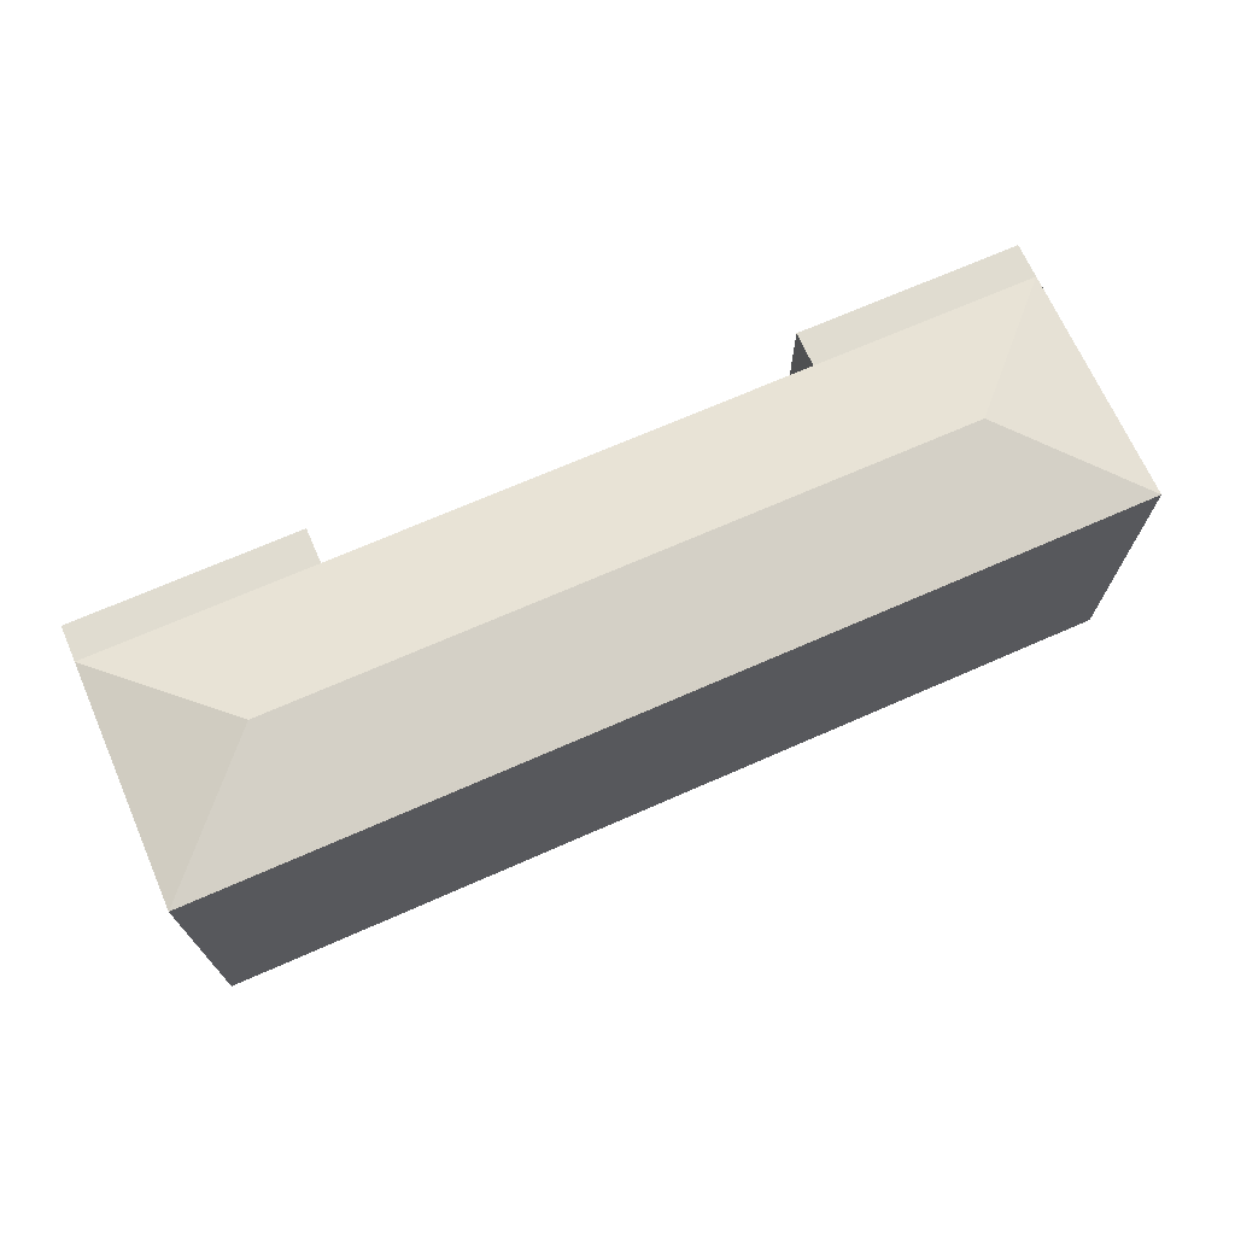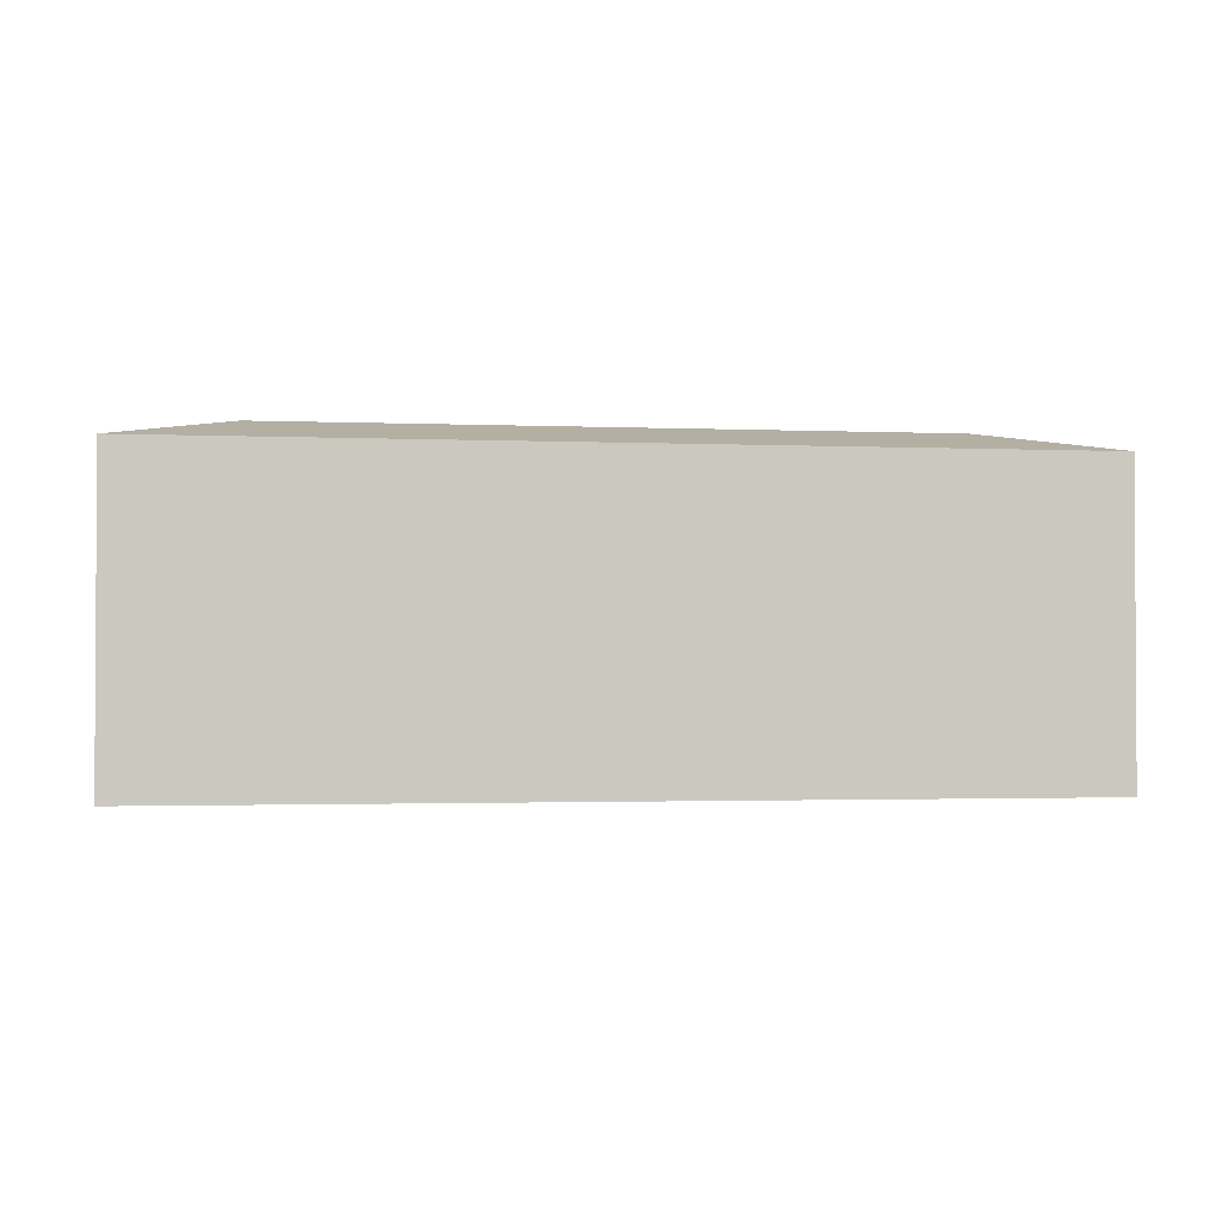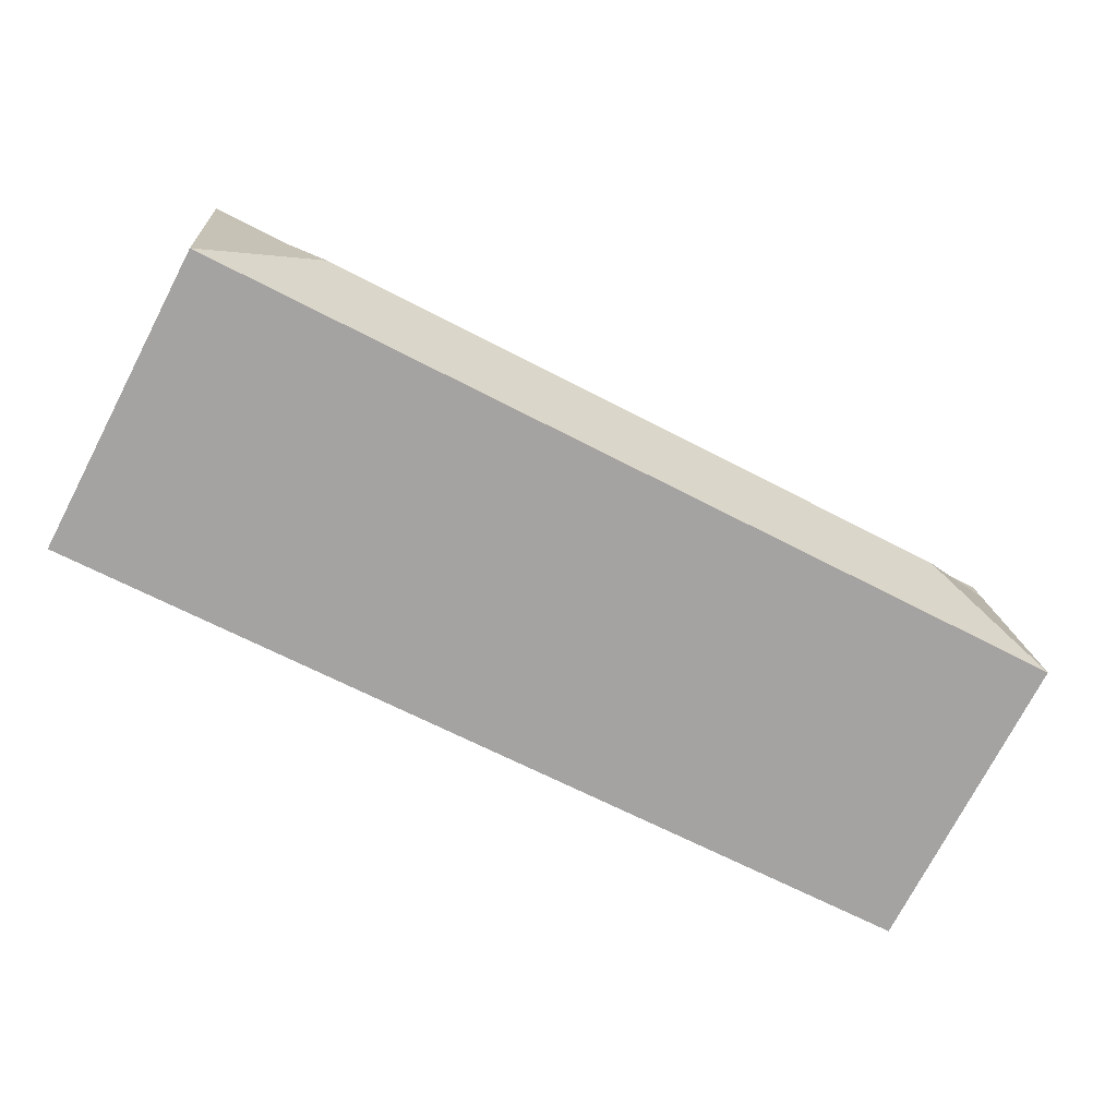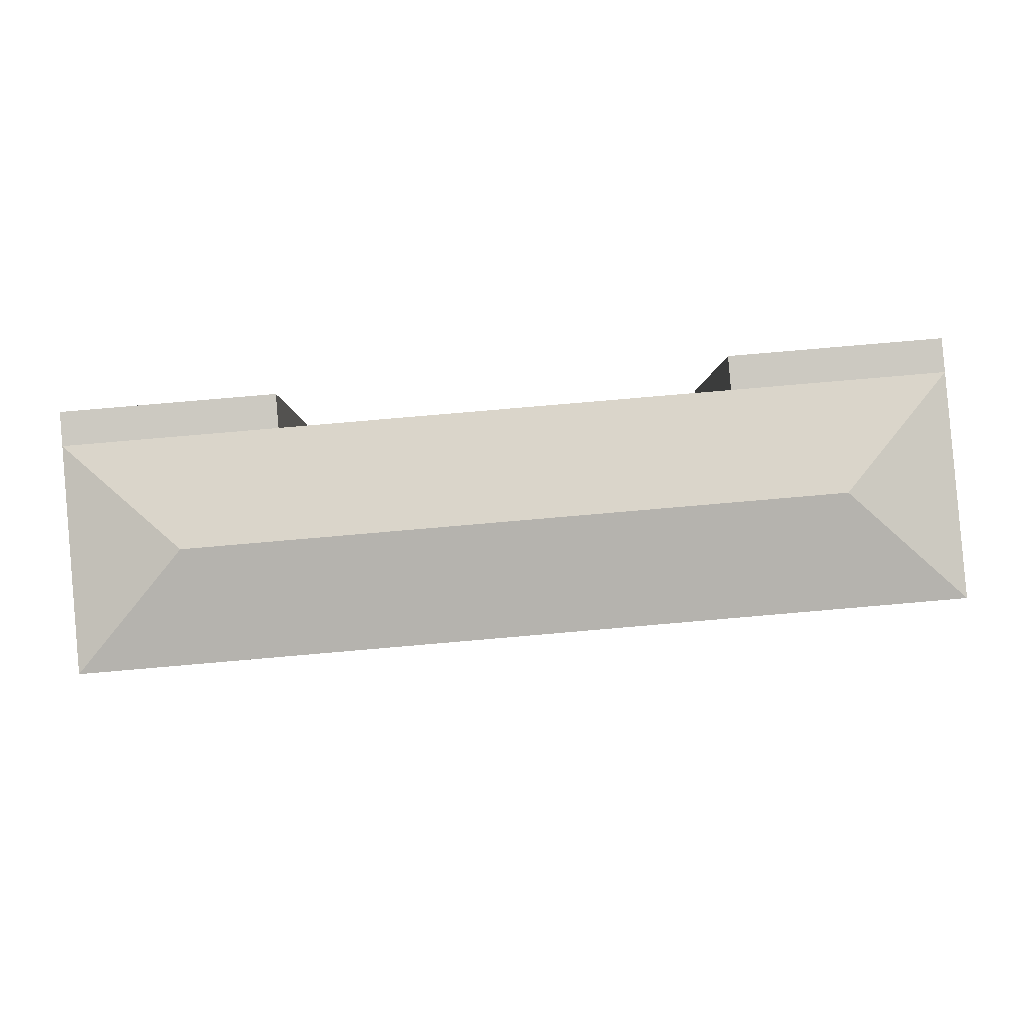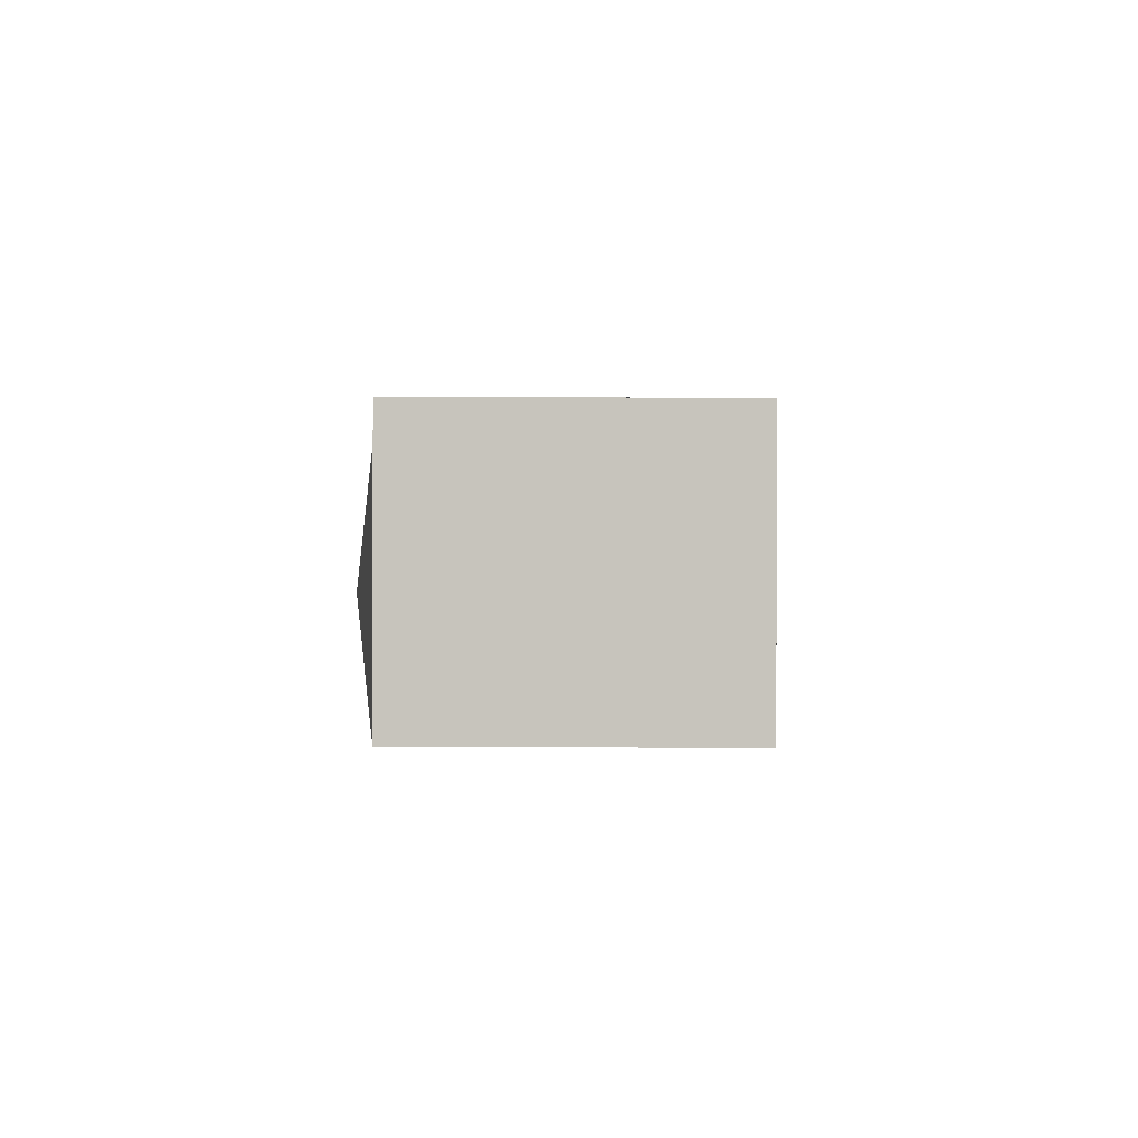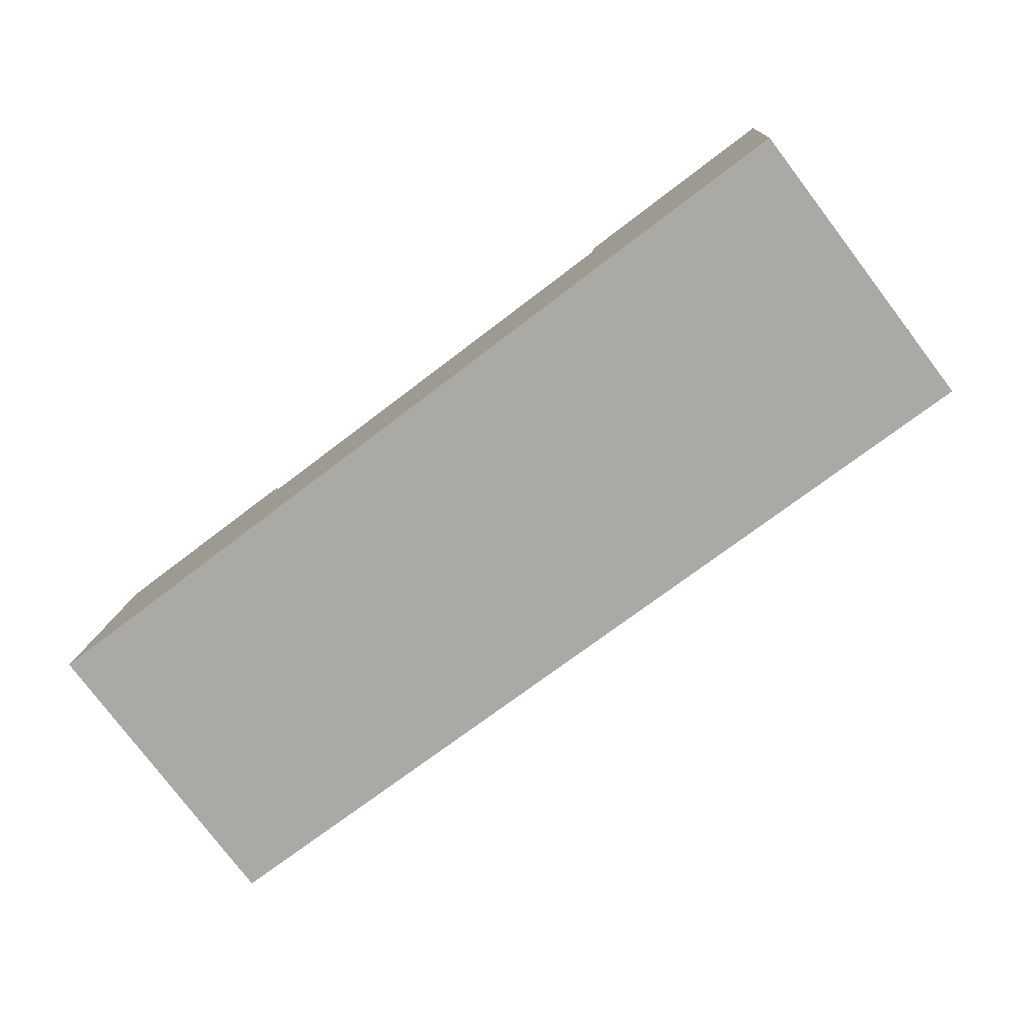
<metadata>
{"format":"obj","ext":"obj","renderer":"f3d","projection":"perspective","resolution":1024,"background":"white","views":[{"elev":69.5,"azim":161.1,"up":"+Y"},{"elev":-1.8,"azim":176.0,"up":"+Y"},{"elev":-75.0,"azim":152.4,"up":"+Z"},{"elev":-2.9,"azim":179.4,"up":"+Z"},{"elev":5.2,"azim":-88.8,"up":"+Z"},{"elev":-79.2,"azim":37.3,"up":"+Z"}]}
</metadata>
<code>
v  52.72 -9.53e-16 15.56
v  52.49 -7.933e-16 12.95
v  69.15 -8.67e-16 14.16
v  68.93 -7.073e-16 11.55
v  16.44 8.602e-17 -1.405
v  67.45 3.529e-16 -5.763
v  17.91 -9.741e-16 15.91
v  0 0 0
v  1.479 -1.06e-15 17.31
v  18.14 -1.134e-15 18.52
v  1.702 -1.22e-15 19.92
v  1.702 23.08 19.92
v  17.92 23.08 15.91
v  1.478 23.08 17.31
v  18.14 23.08 18.52
v  52.72 23.08 15.56
v  68.93 23.08 11.55
v  52.49 23.08 12.95
v  69.15 23.08 14.16
v  67.45 23.08 -5.764
v  59.56 25.08 3.631
v  9.372 25.08 7.918
v  -0.001224 23.08 -0.001295
v  51.01 23.08 -4.359
v  16.44 23.08 -1.406
g defaultobject
f 1 2 3
f 4 5 6
f 5 4 3
f 5 3 2
f 5 2 7
f 5 7 8
f 8 7 9
f 9 7 10
f 9 10 11
f 12 13 14
f 13 12 15
f 16 17 18
f 17 16 19
f 20 21 17
f 13 22 14
f 22 13 21
f 21 13 18
f 21 18 17
f 14 22 23
f 24 21 20
f 21 24 22
f 22 24 25
f 22 25 23
f 6 24 20
f 24 6 5
f 24 5 25
f 25 5 23
f 23 5 8
f 7 15 10
f 15 7 13
f 10 12 11
f 12 10 15
f 8 14 23
f 14 8 12
f 12 8 11
f 11 8 9
f 3 17 19
f 17 3 20
f 20 3 6
f 6 3 4
f 2 16 18
f 16 2 1
f 3 16 1
f 16 3 19
f 2 13 7
f 13 2 18

</code>
